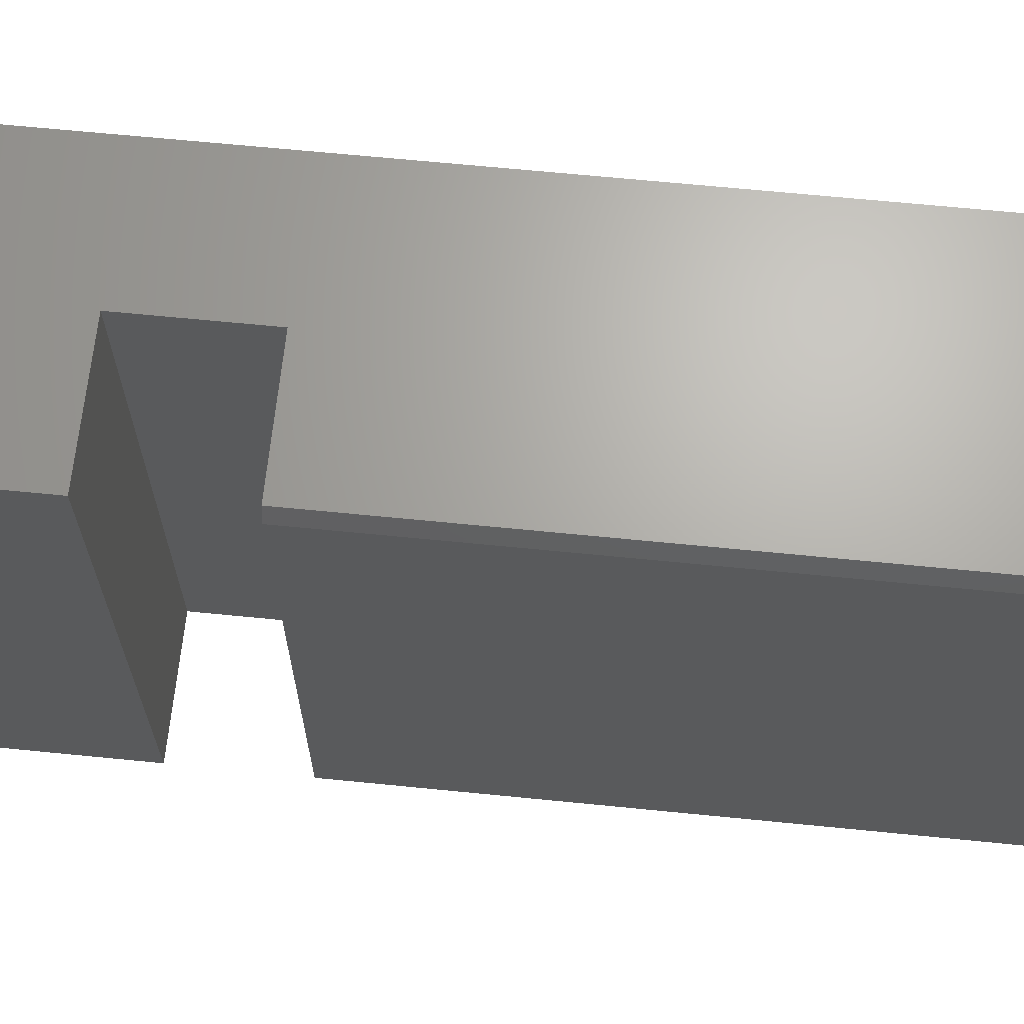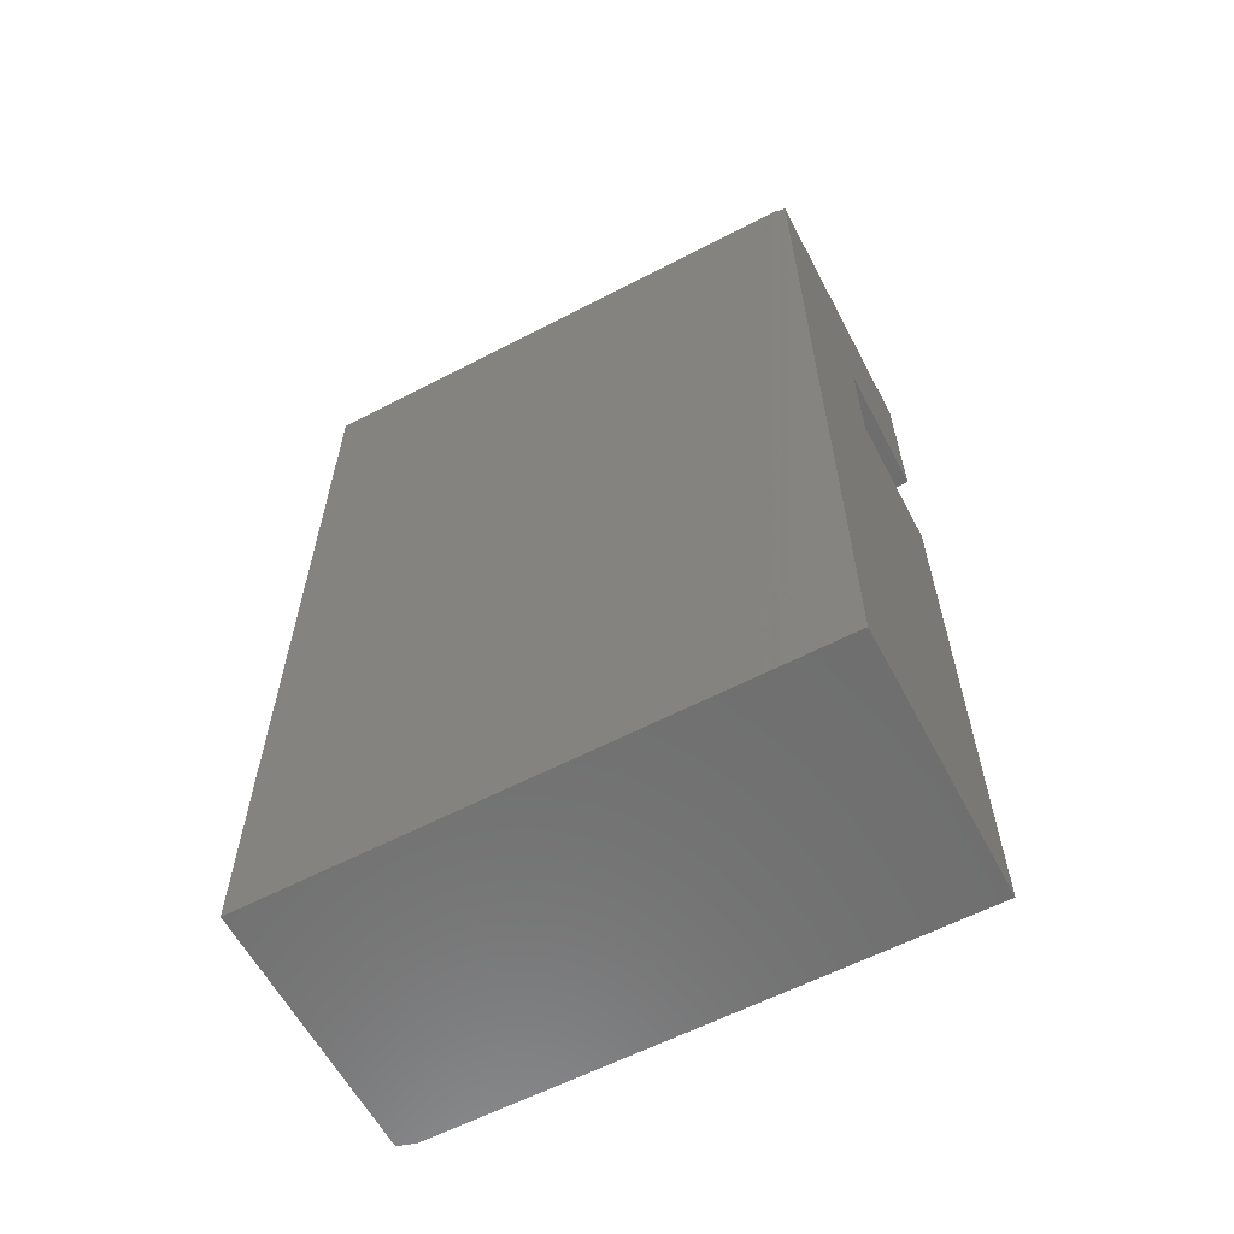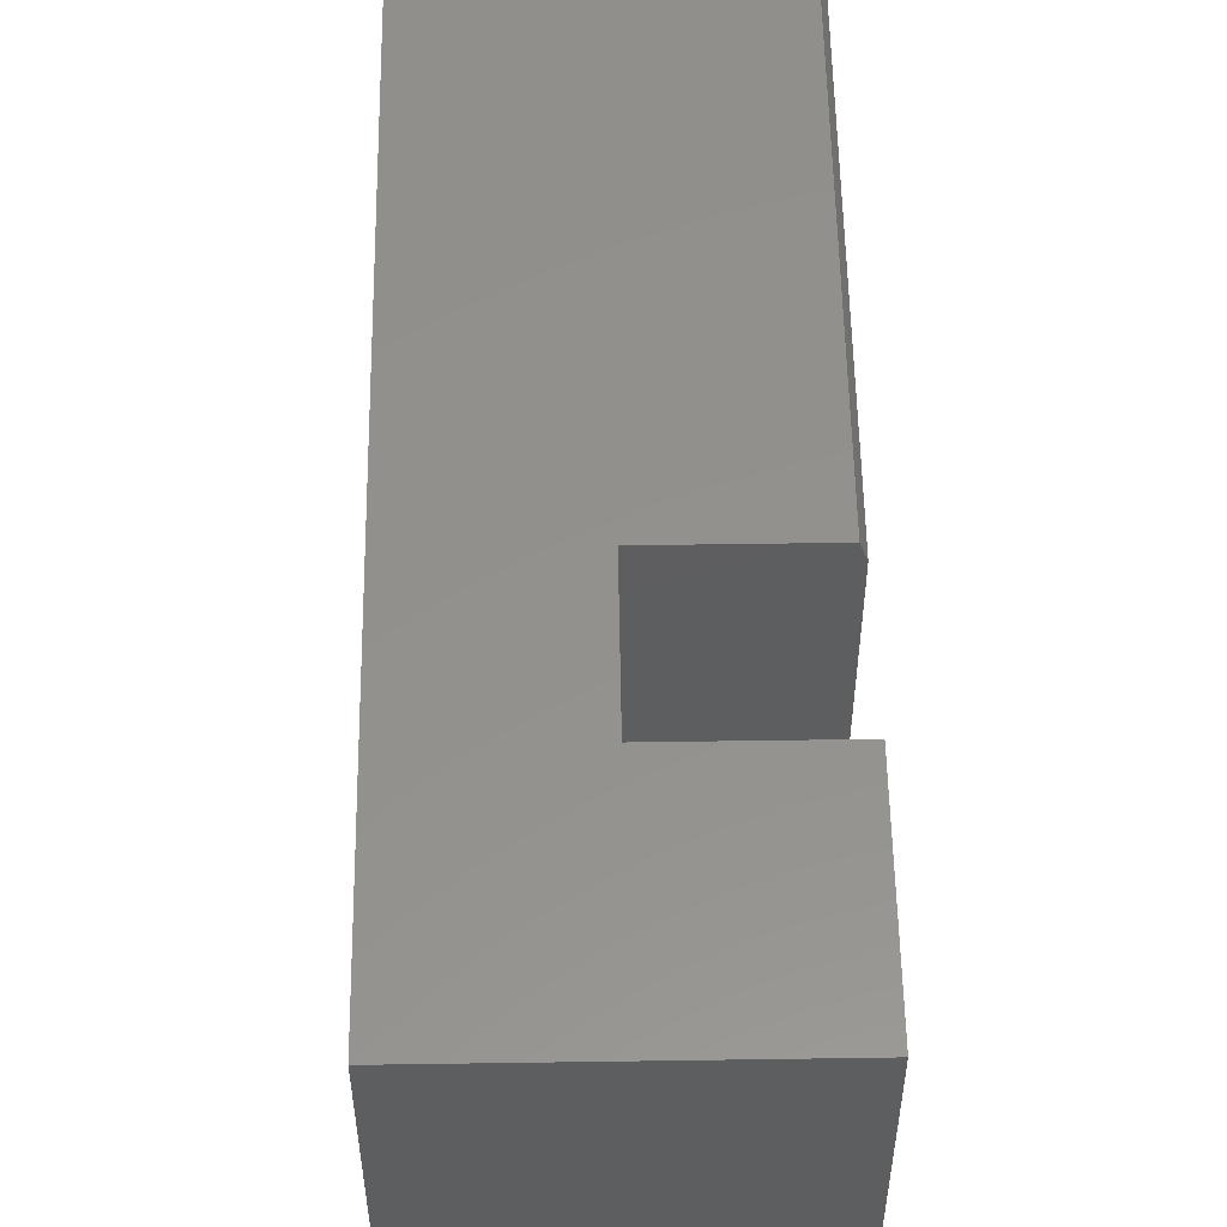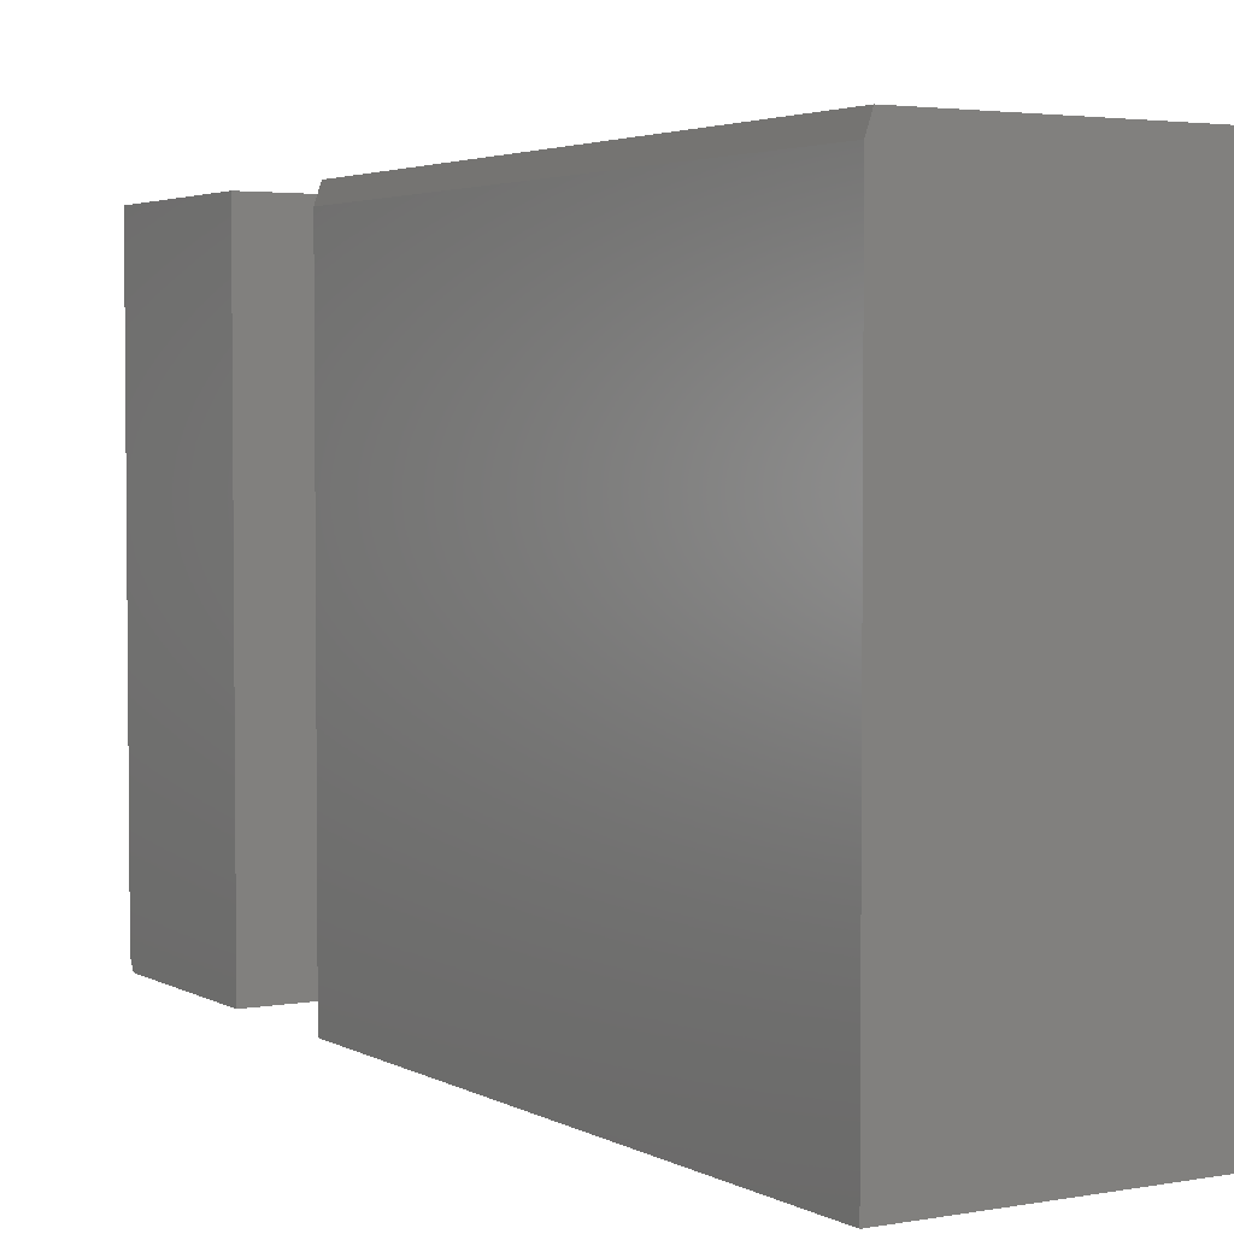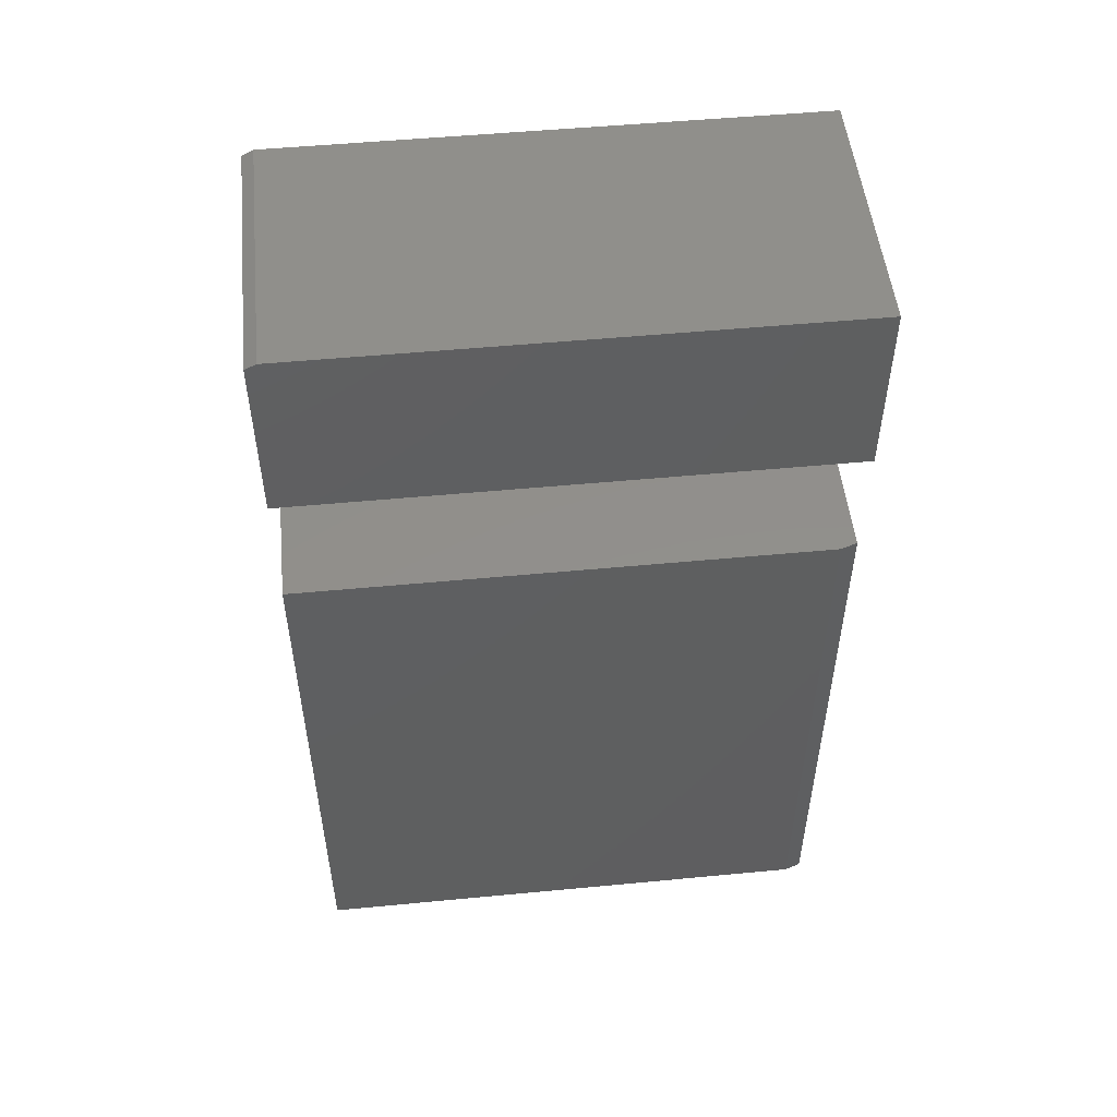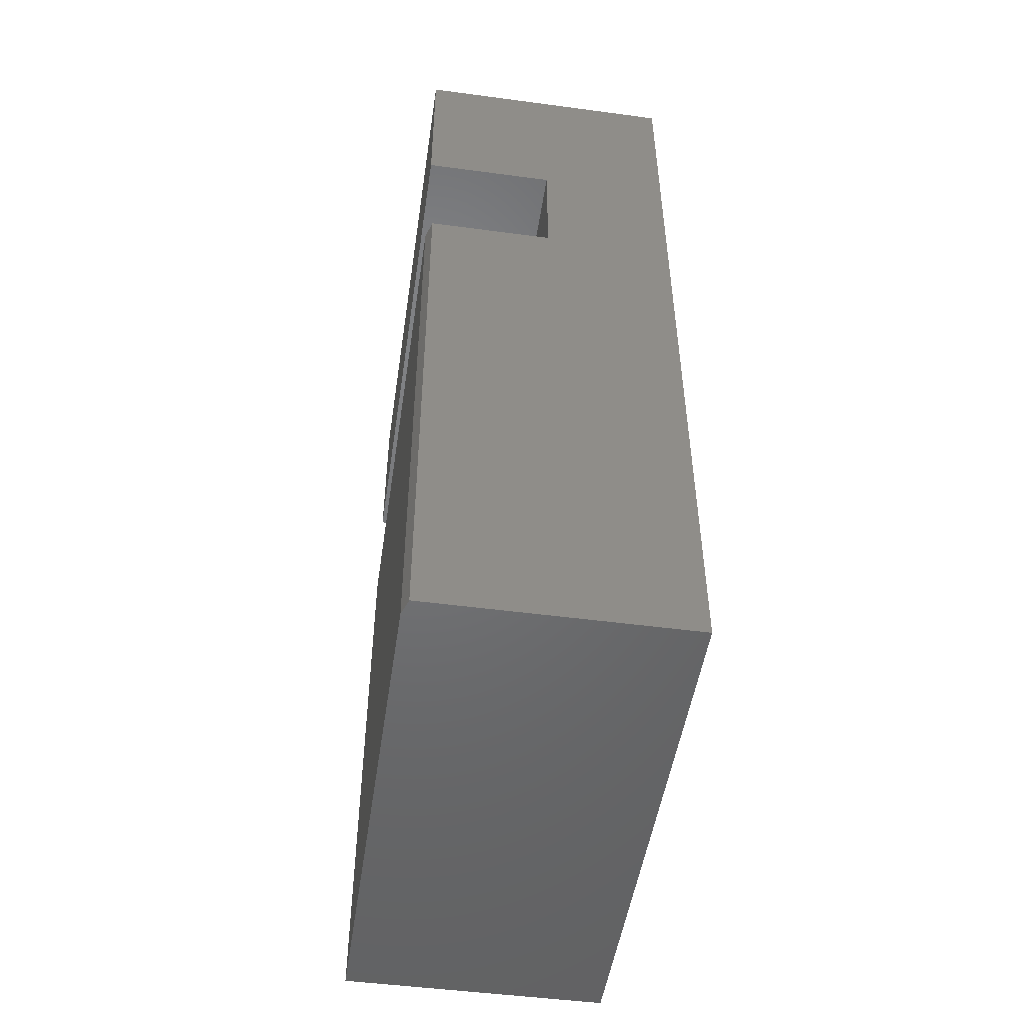
<metadata>
{"format":"stl","ext":"stl","renderer":"f3d","projection":"perspective","resolution":1024,"background":"white","views":[{"elev":66.7,"azim":95.7,"up":"+Y"},{"elev":-60.8,"azim":-62.1,"up":"+Z"},{"elev":54.8,"azim":-0.9,"up":"+Y"},{"elev":3.3,"azim":149.1,"up":"+Y"},{"elev":51.4,"azim":84.1,"up":"+Z"},{"elev":-49.6,"azim":171.6,"up":"+Z"}]}
</metadata>
<code>
# stl→obj: 20 verts, 36 faces
v 0 -0.75 -0.5547
v 0.3684 -0.75 -0.5547
v 0.3684 -0.75 0.2743
v 0.1842 -0.75 0.2743
v 0.1842 -0.75 0.4453
v 7.606e-17 -0.75 0.6875
v 0.3684 -0.75 0.6875
v 0.3684 -0.75 0.4453
v 0 0 -0.5547
v 7.654e-17 1.388e-16 0.6953
v 5.551e-17 -0.7344 0.6953
v 0.3684 1.388e-16 0.6953
v 0.3684 -0.7344 0.6953
v 0.3684 1.11e-16 0.4453
v 0.1842 1.11e-16 0.4453
v 0.1842 9.203e-17 0.2743
v 0.3606 -2.451e-33 -0.5547
v 0.3606 9.203e-17 0.2743
v 0.3684 -0.02344 0.2743
v 0.3684 -0.02344 -0.5547
f 1 2 3
f 1 3 4
f 1 4 5
f 1 5 6
f 6 5 7
f 7 5 8
f 9 1 10
f 10 1 6
f 10 6 11
f 12 10 13
f 13 10 11
f 8 14 7
f 7 14 12
f 7 12 13
f 6 7 11
f 11 7 13
f 15 16 9
f 15 9 10
f 15 10 12
f 15 12 14
f 9 16 17
f 17 16 18
f 4 3 16
f 16 3 19
f 16 19 18
f 2 20 3
f 3 20 19
f 2 1 20
f 20 1 9
f 20 9 17
f 20 17 19
f 19 17 18
f 15 14 5
f 5 14 8
f 16 15 4
f 4 15 5

</code>
